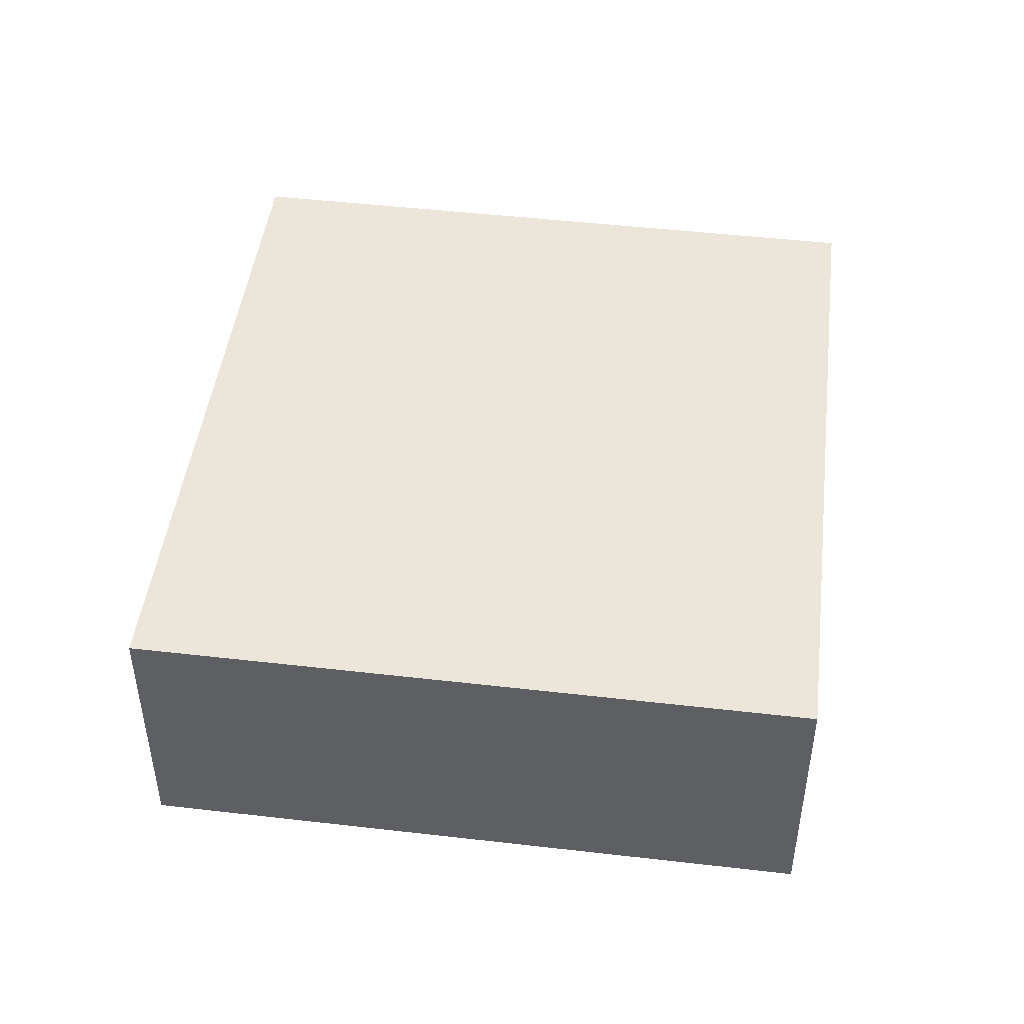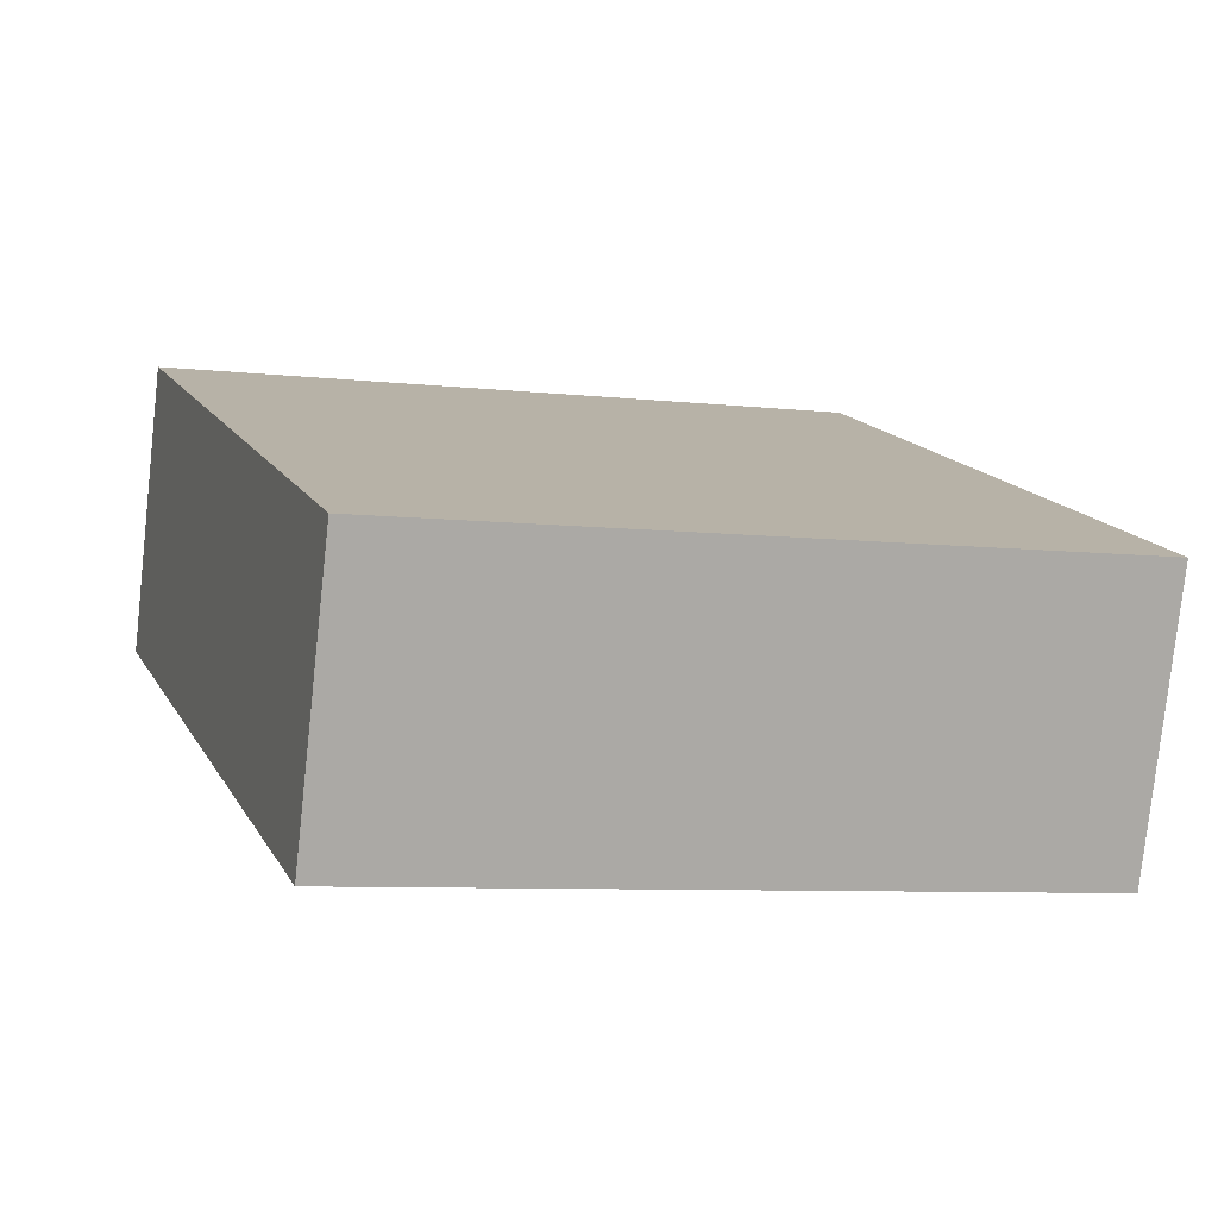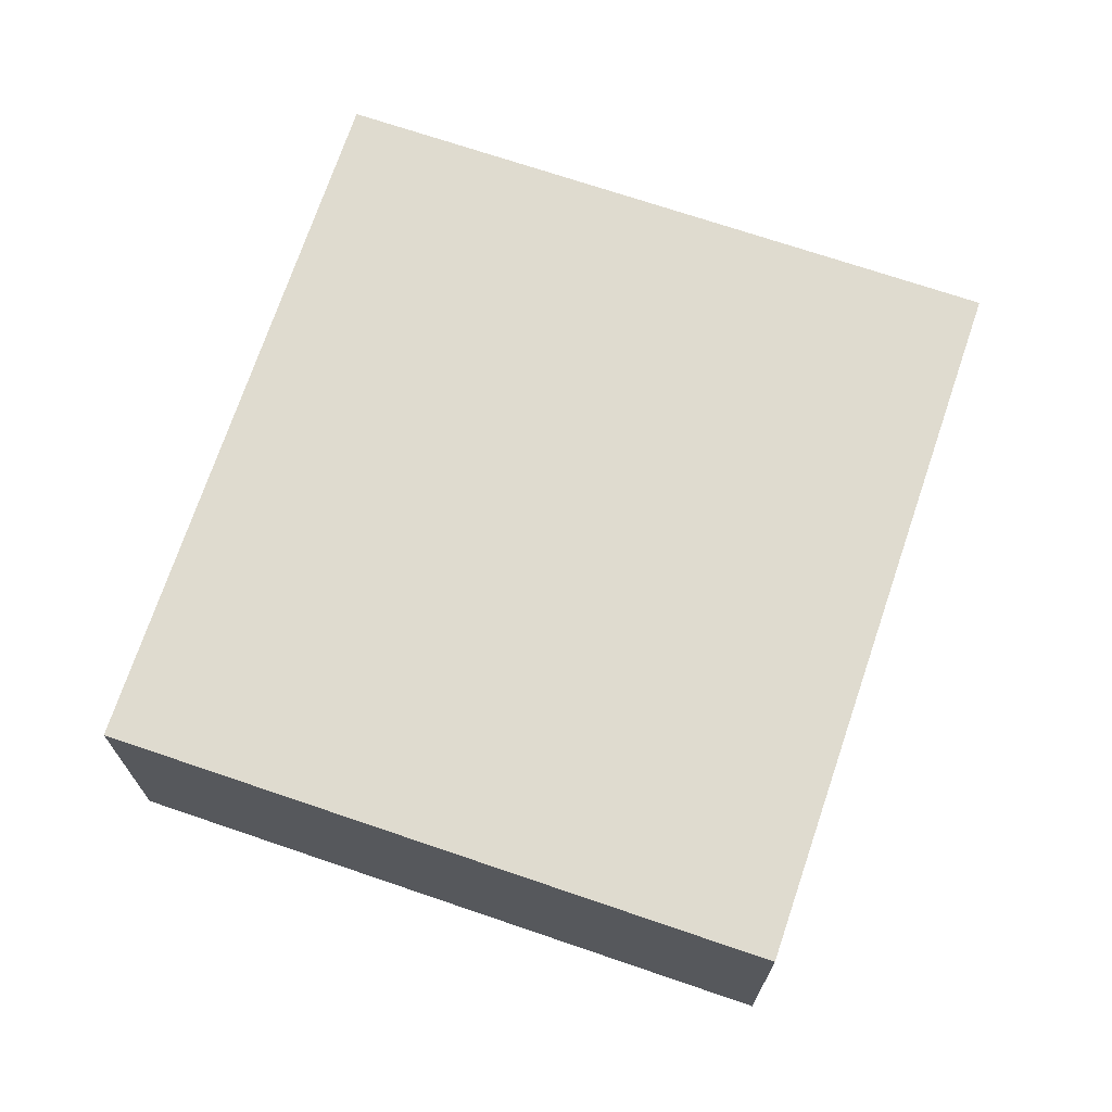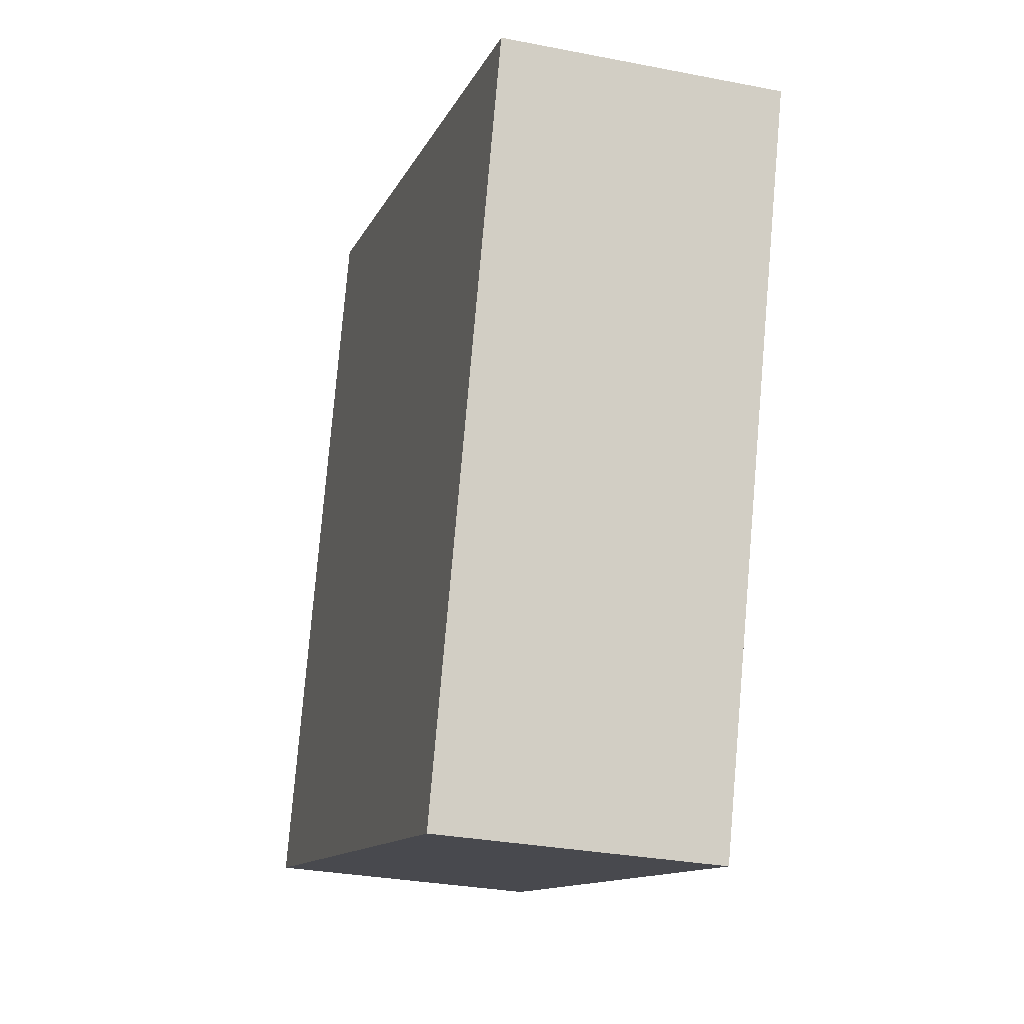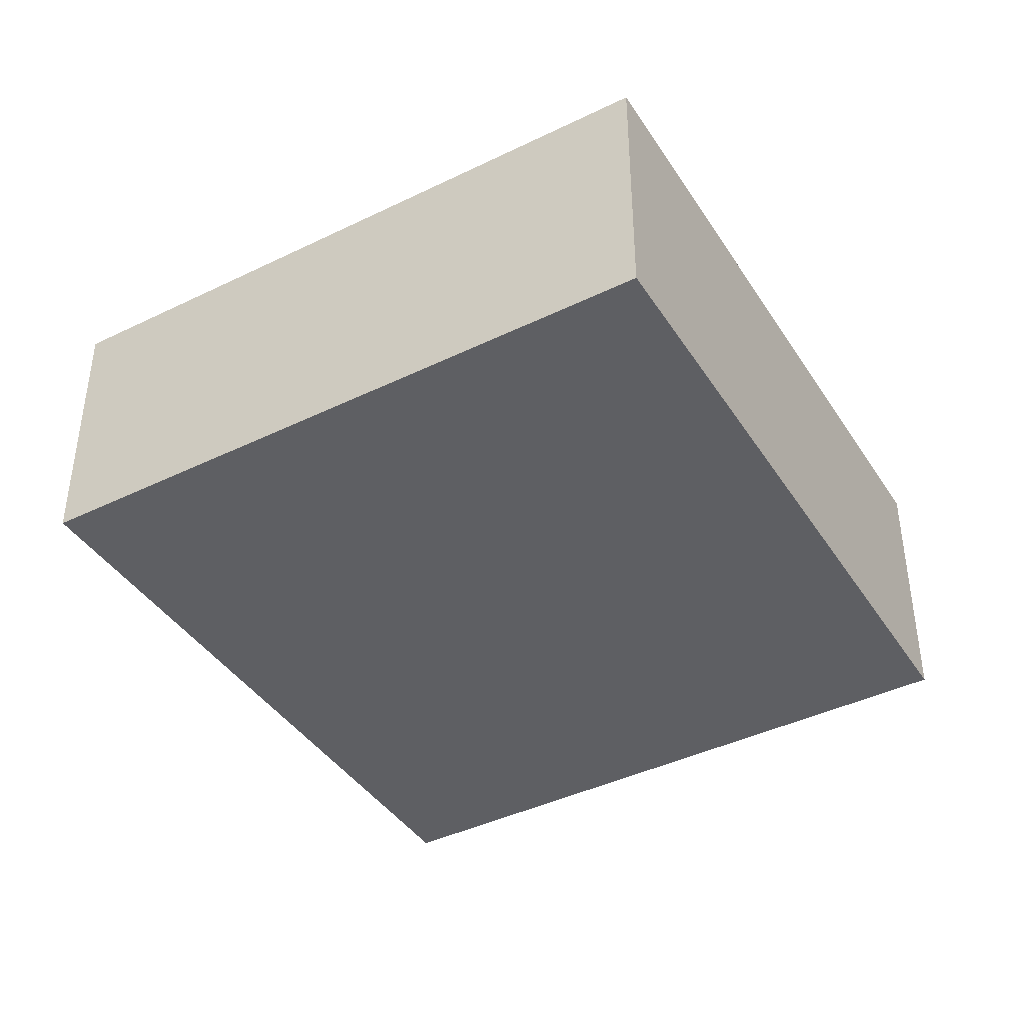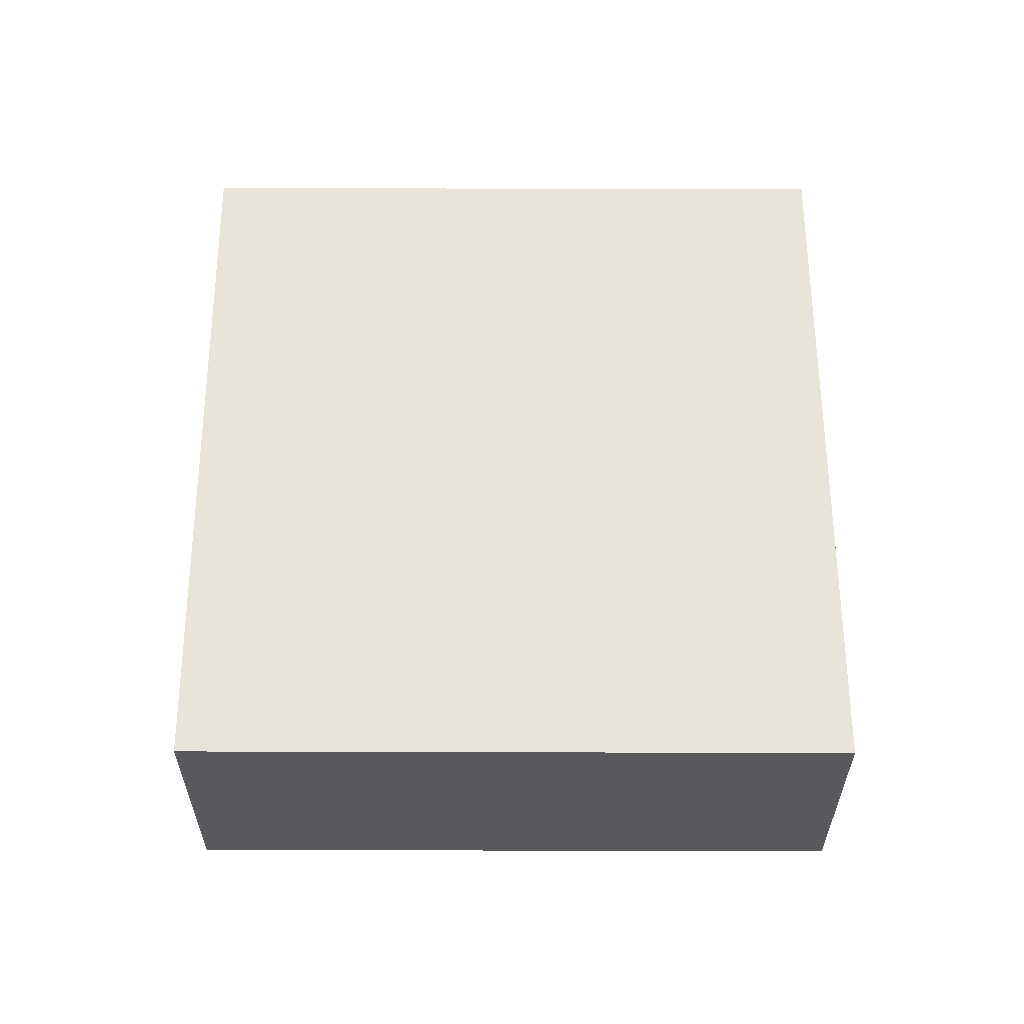
<metadata>
{"format":"obj","ext":"obj","renderer":"f3d","projection":"perspective","resolution":1024,"background":"white","views":[{"elev":47.2,"azim":-10.7,"up":"+Y"},{"elev":-78.7,"azim":-6.2,"up":"+Z"},{"elev":70.5,"azim":-179.3,"up":"+Y"},{"elev":-29.7,"azim":-106.1,"up":"+Z"},{"elev":-41.4,"azim":12.4,"up":"+Y"},{"elev":59.9,"azim":-18.0,"up":"+Y"}]}
</metadata>
<code>
v  2.006 2.426 -6.117
v  5.839 2.426 1.915
v  7.78 2.426 -4.223
v  0 2.426 1.485e-16
v  0.35 2.426 0.115
v  5.839 -1.173e-16 1.915
v  7.78 2.586e-16 -4.223
v  2.006 3.746e-16 -6.117
v  0 0 0
v  0.35 -7.042e-18 0.115
g defaultobject
f 1 2 3
f 2 1 4
f 2 4 5
f 6 3 2
f 3 6 7
f 7 1 3
f 1 7 8
f 8 4 1
f 4 8 9
f 5 6 2
f 6 5 4
f 6 4 10
f 10 4 9
f 10 7 6
f 7 10 8
f 8 10 9

</code>
